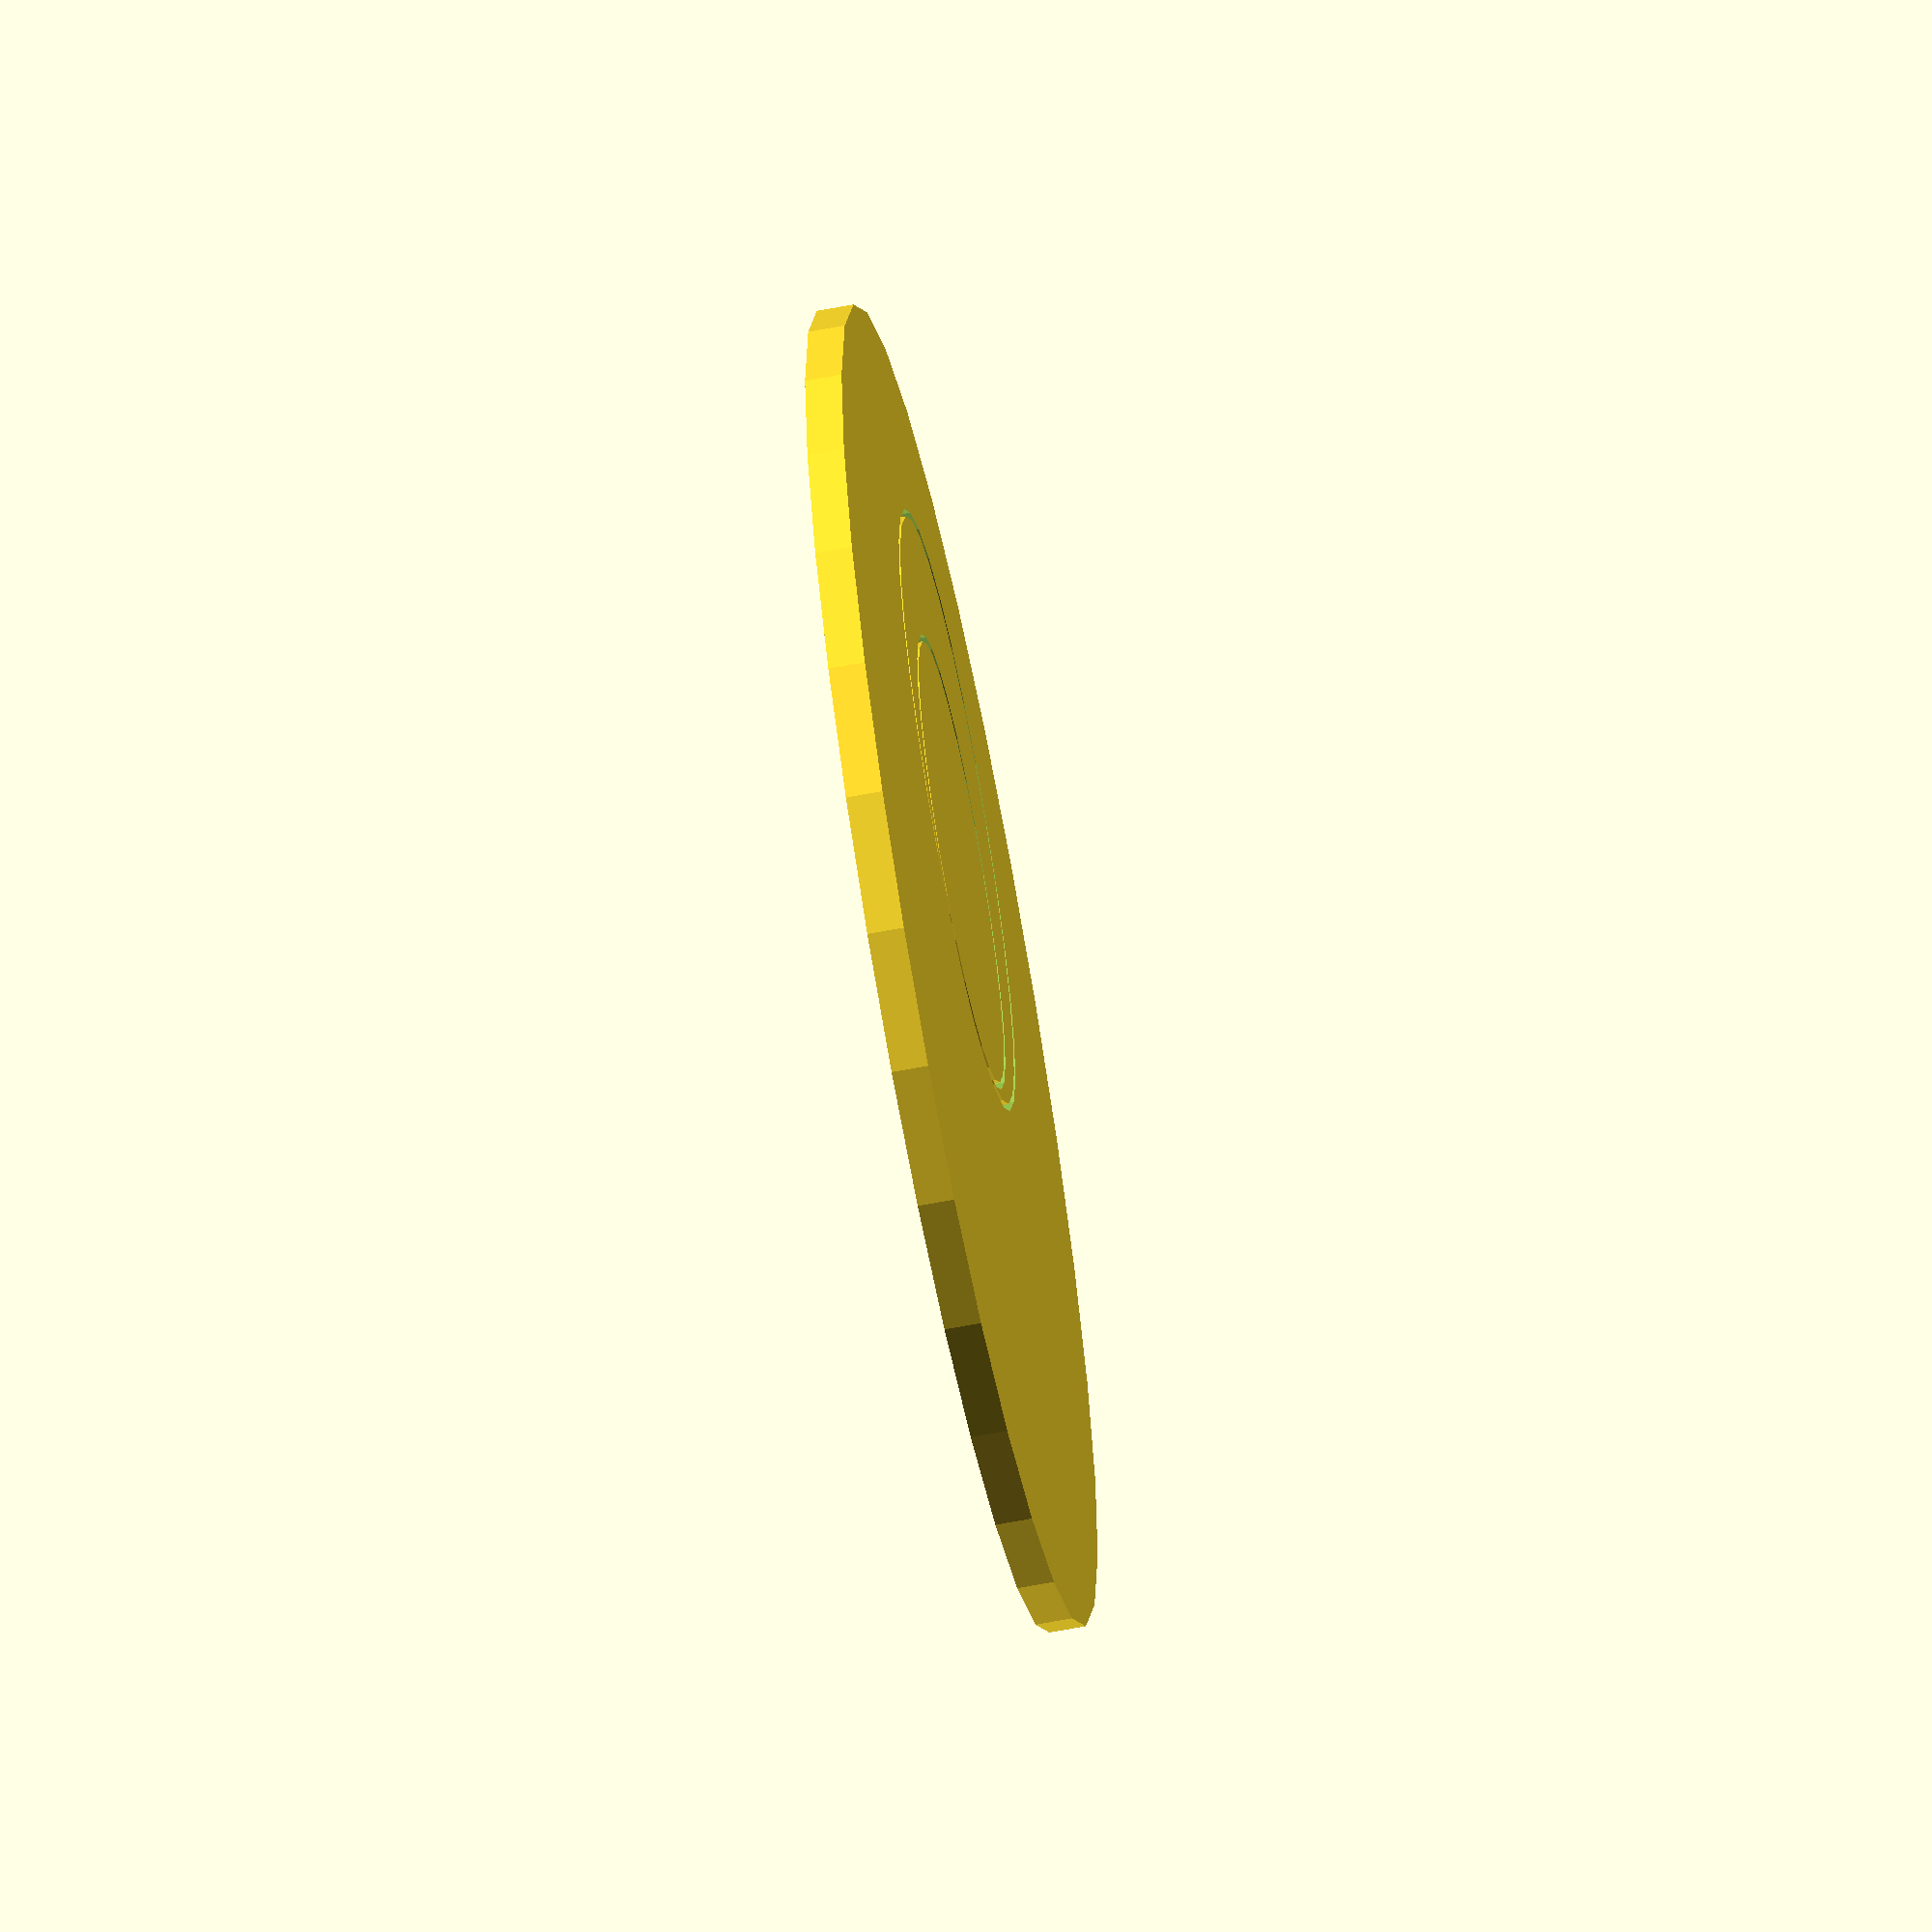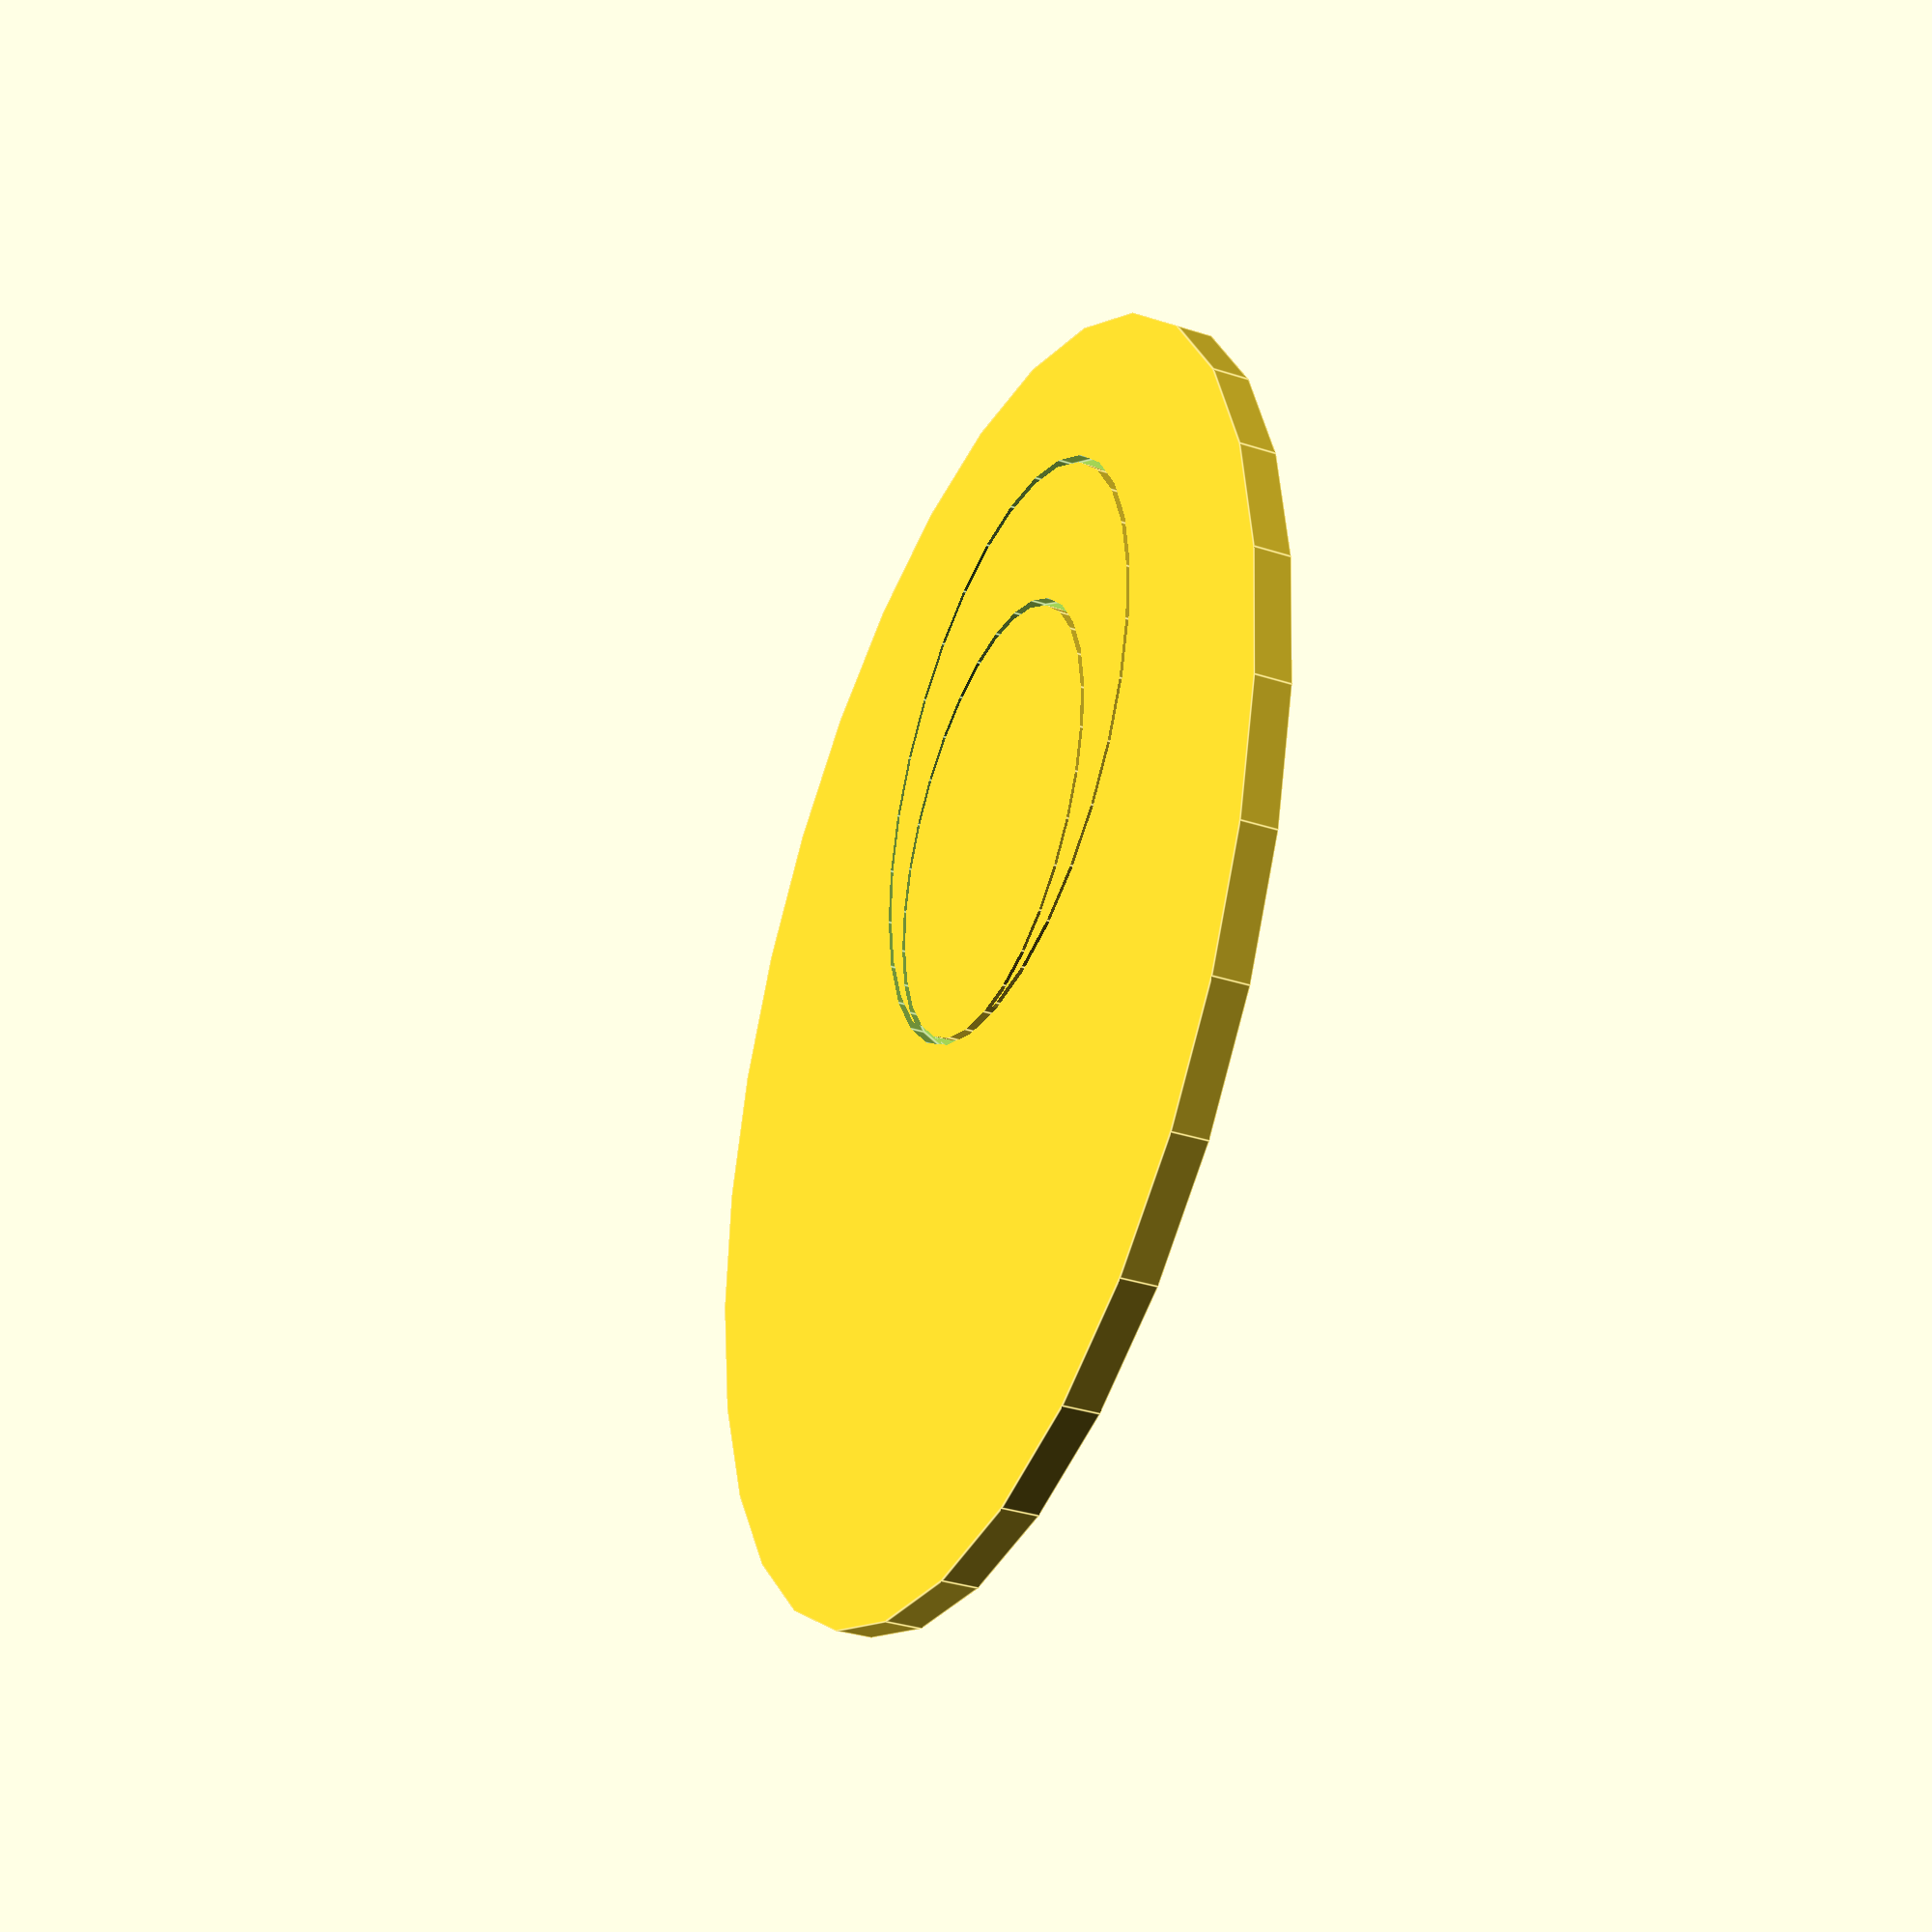
<openscad>
basePlate();

module basePlate(){
	difference(){
		cylinder(5,90, 90);
		markerRing(30, 20, 0);
		markerRing(40, 30, 0);
	}
}

module markerRing(dia, offsetX, offsetY){
	translate([offsetX,offsetY,3]) {
		difference(){
			cylinder(5,dia+1, dia+1);
			translate([0,0,-1]) cylinder(7,dia, dia);
		}
	}
}
</openscad>
<views>
elev=62.8 azim=252.9 roll=281.0 proj=o view=wireframe
elev=35.6 azim=298.2 roll=67.0 proj=p view=edges
</views>
